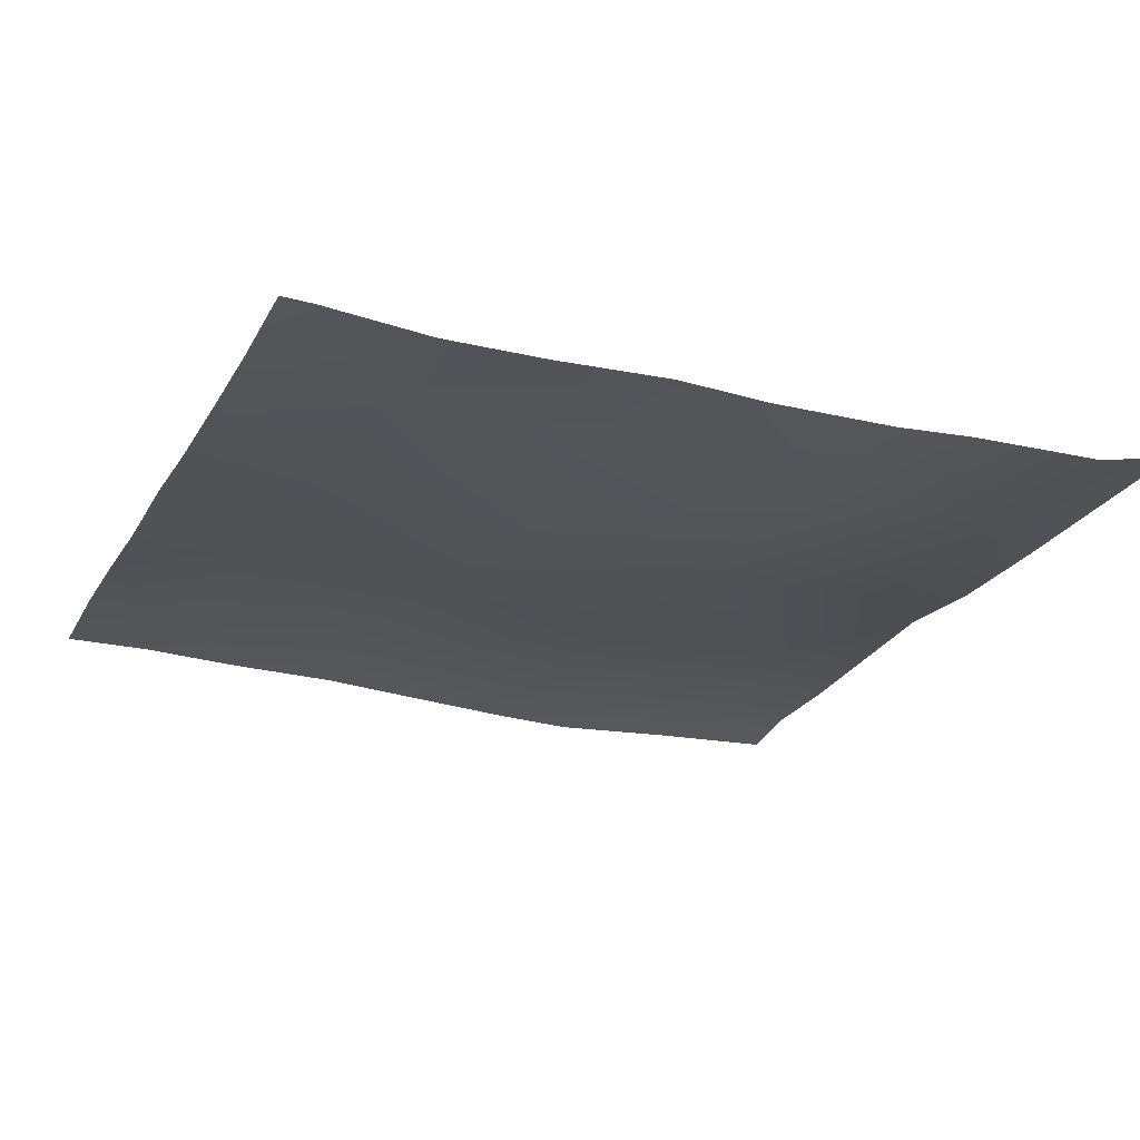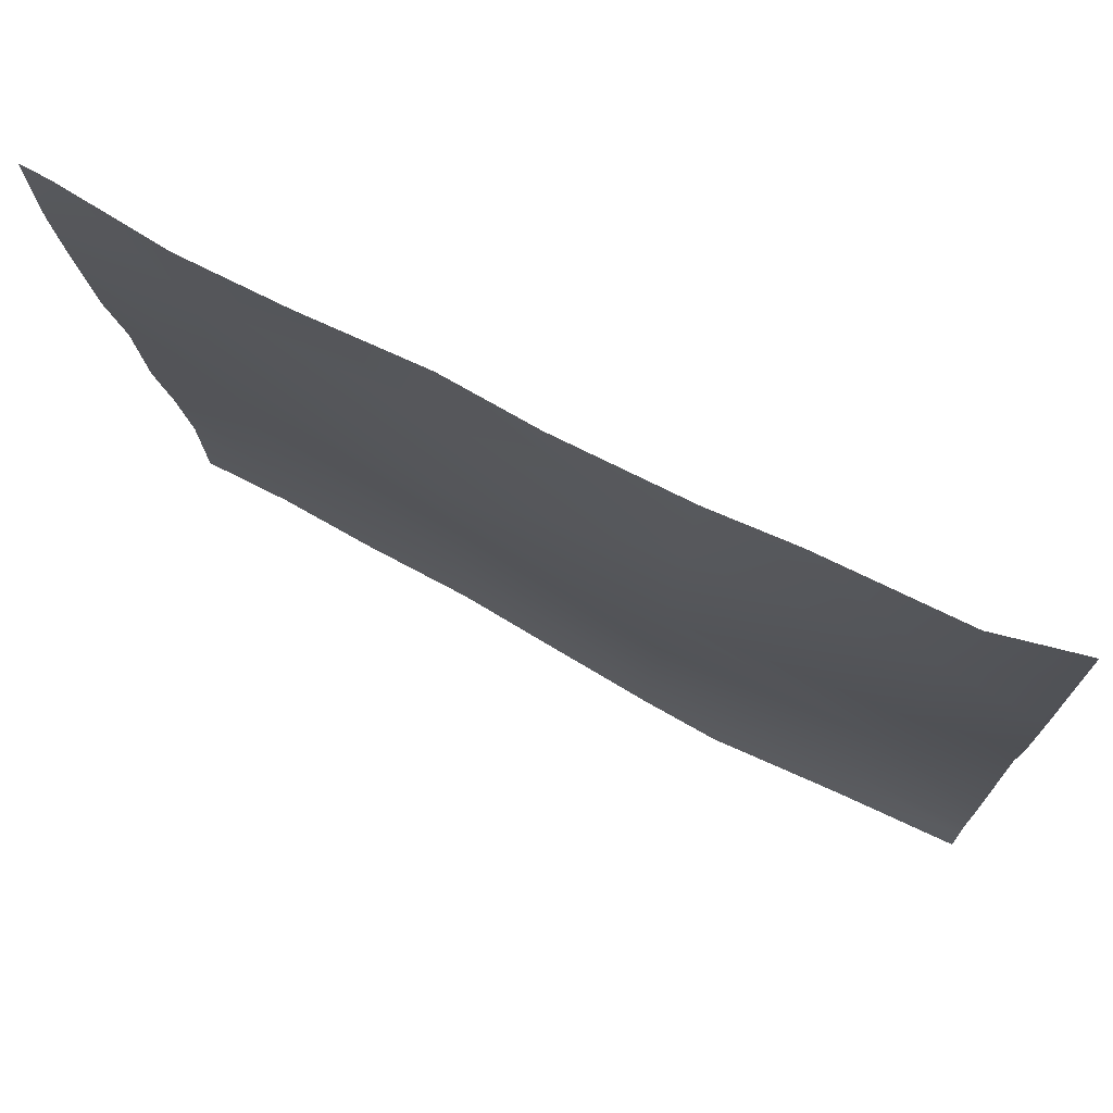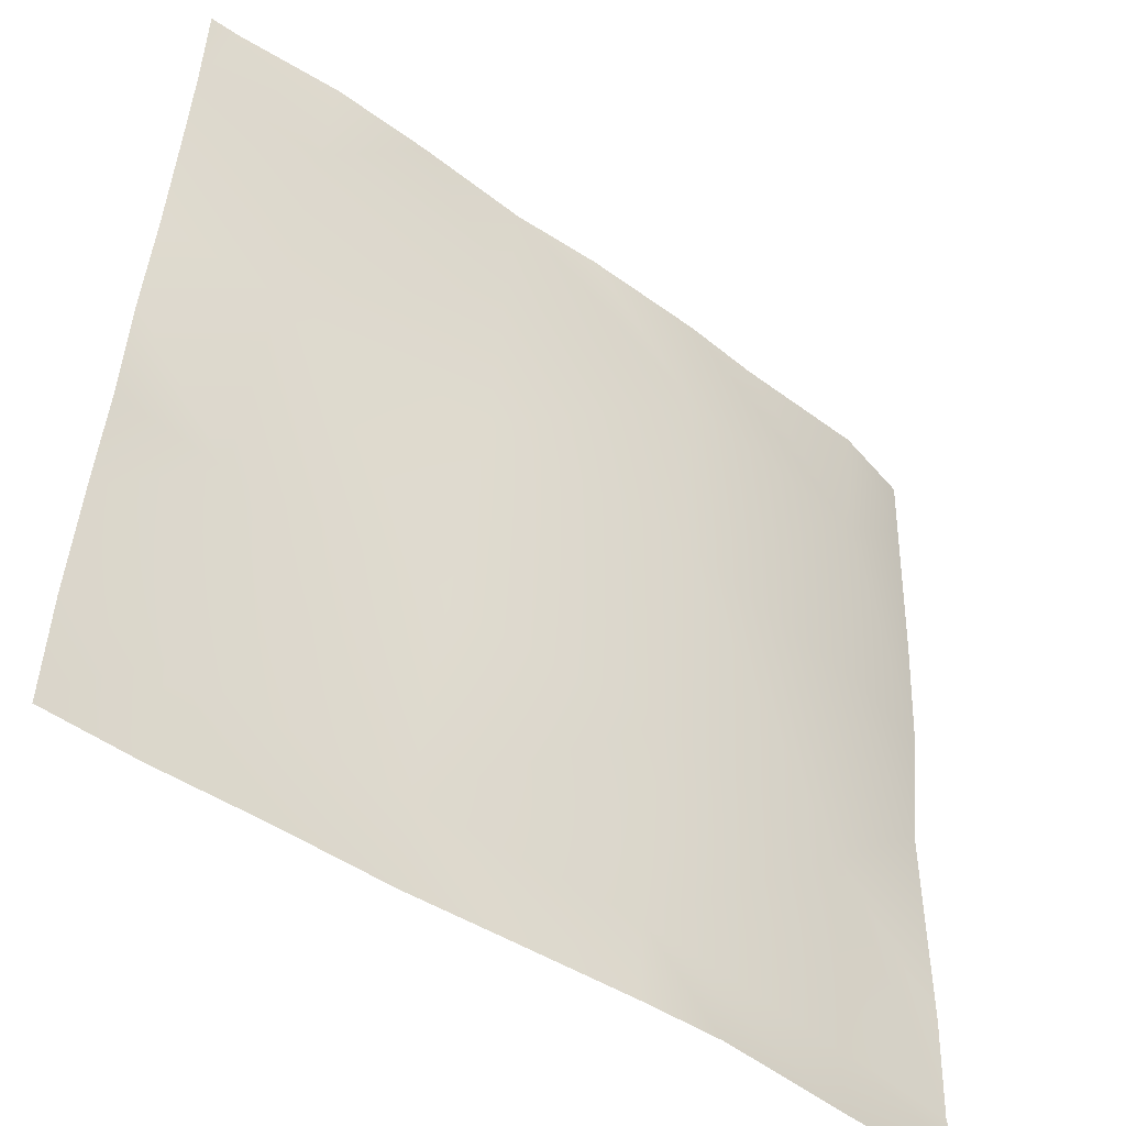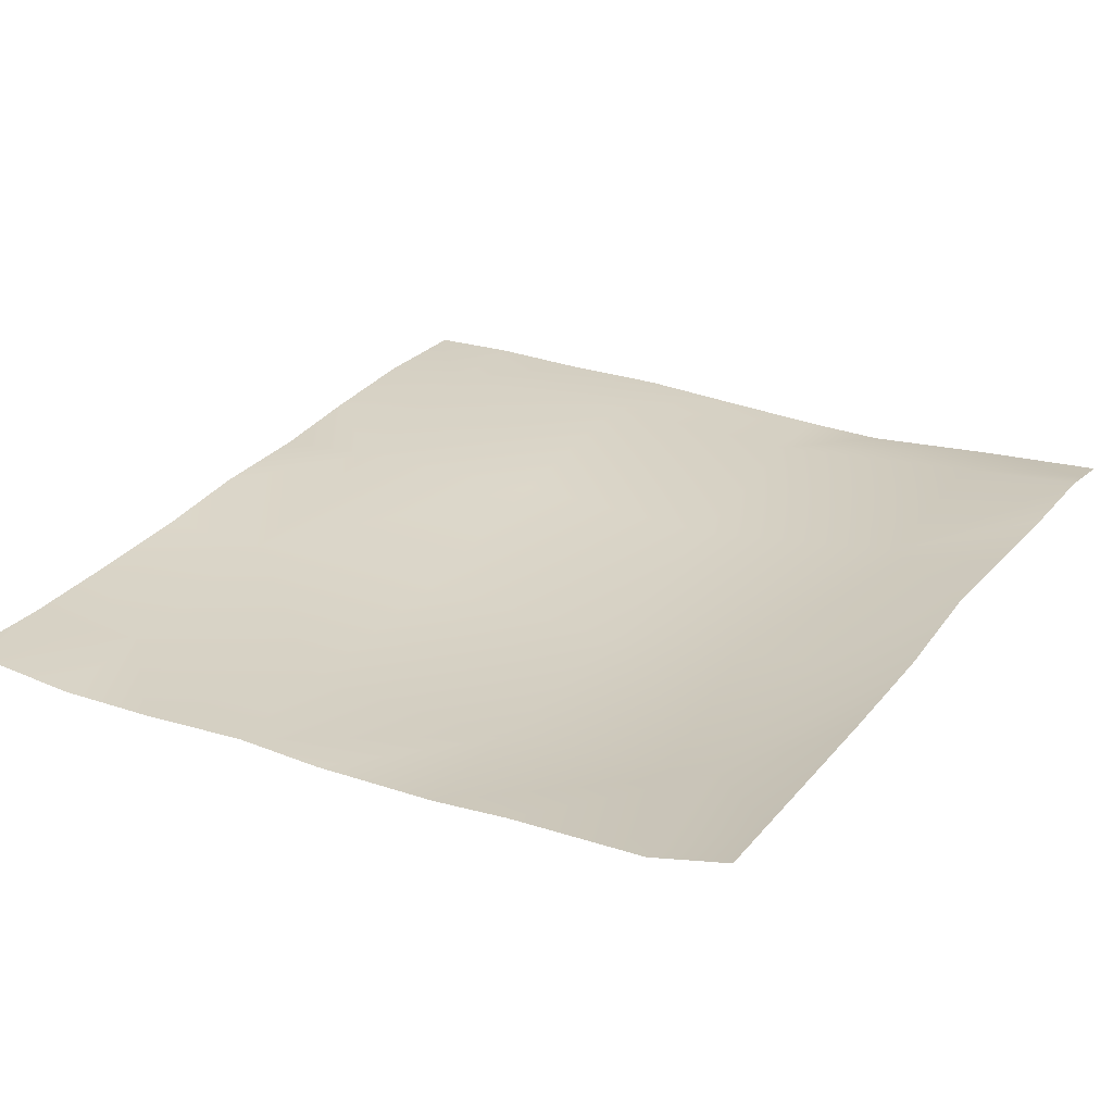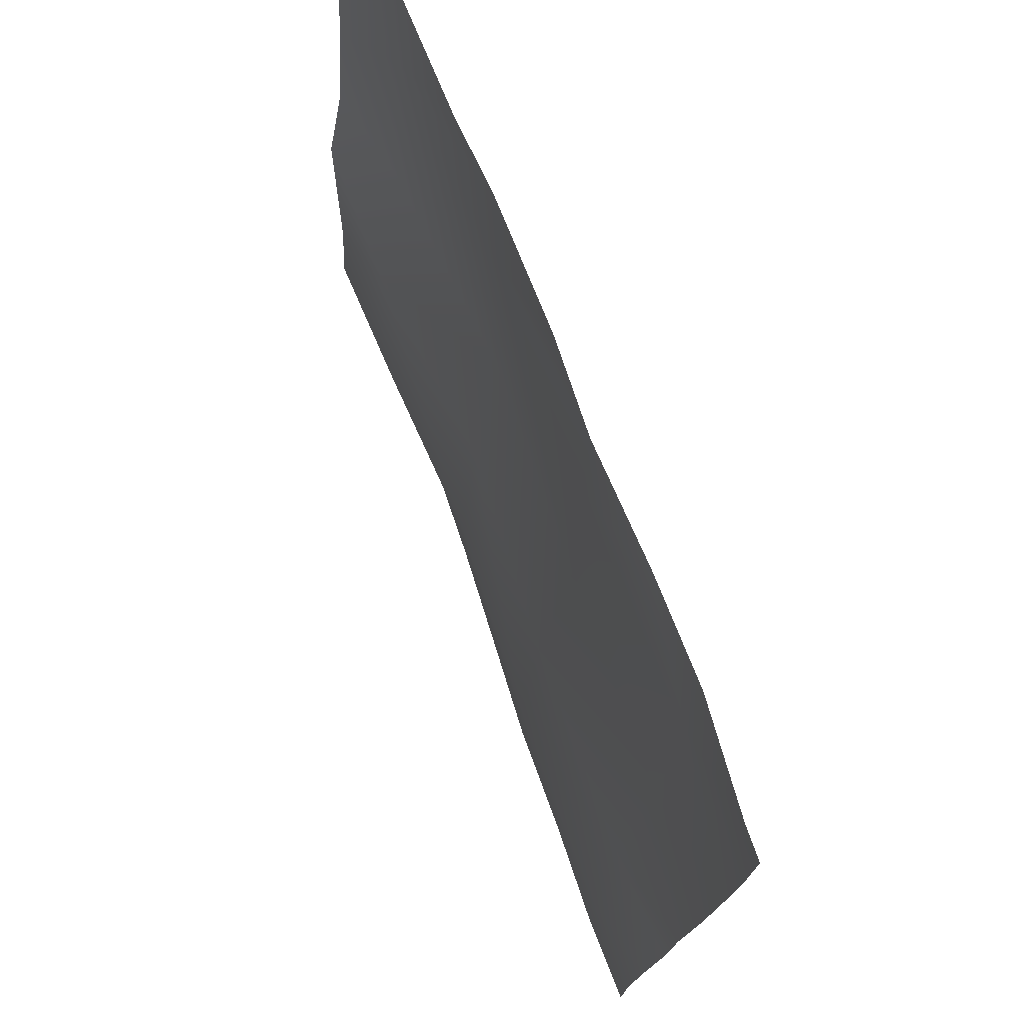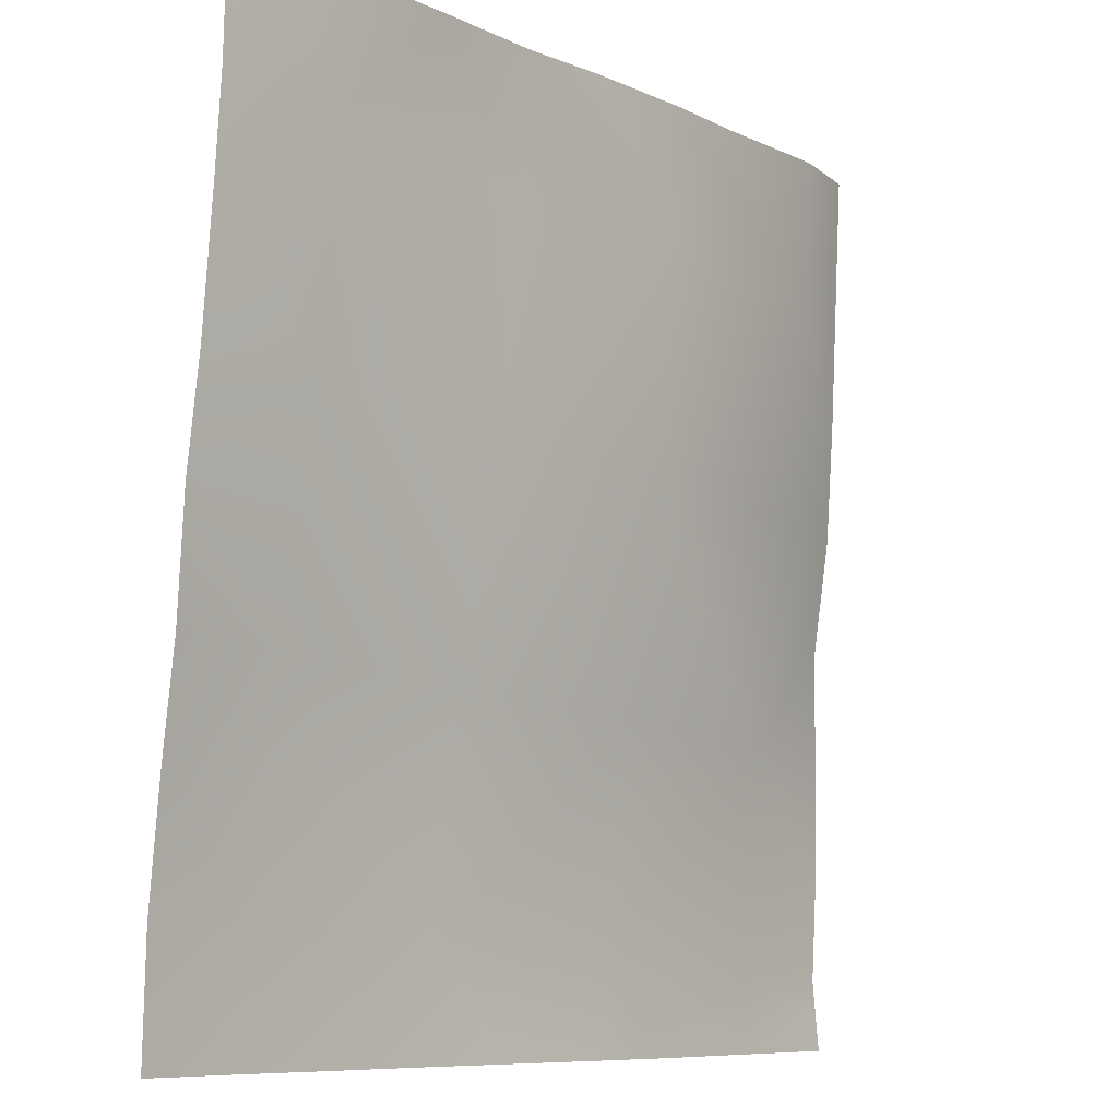
<metadata>
{"format":"obj","ext":"obj","renderer":"f3d","projection":"perspective","resolution":1024,"background":"white","views":[{"elev":-26.9,"azim":-22.5,"up":"+Y"},{"elev":73.0,"azim":28.6,"up":"+Z"},{"elev":-50.3,"azim":-36.8,"up":"+Z"},{"elev":24.9,"azim":31.4,"up":"+Y"},{"elev":74.1,"azim":-109.8,"up":"+Z"},{"elev":-8.5,"azim":-49.0,"up":"+Z"}]}
</metadata>
<code>
v 462.3 2.045 128
v 454.7 2.201 128
v 455.1 1.988 136
v 455.9 0.3661 152
v 471.1 2.087 135.1
v 448 1.771 136.4
v 448 1.981 128.9
v 448 2.007 128
v 448 0.9012 144.8
v 448 -0.103 152.4
v 448 -0.6465 160.8
v 448 -2.538 177.7
v 456.8 -1.87 167.9
v 448 -1.702 168.4
v 471.9 0.497 151.1
v 457.6 -3.112 183.9
v 448 -3.058 184.4
v 470.7 2.097 128
v 486.7 1.384 128
v 487 1.394 134.3
v 477.5 1.782 128
v 502.7 2.057 128
v 503 2.575 133.5
v 492.7 1.269 128
v 512 2.633 128
v 512 2.876 130.6
v 512 3.09 133
v 503.8 1.757 149.4
v 487.8 -0.1797 150.3
v 472.7 -2.074 167.1
v 488.7 -2.359 166.2
v 504.6 -0.5415 165.4
v 512 2.494 156.8
v 512 1.215 165
v 489.5 -2.942 182.2
v 473.6 -2.541 183
v 512 2.693 140.3
v 505.5 -1.468 181.3
v 465.5 -3.557 192
v 458 -3.791 192
v 450.3 -3.29 192
v 448 -3.219 190.1
v 448 -3.274 192
v 474 -2.986 192
v 490 -2.865 192
v 480.7 -3.17 192
v 506 -1.881 192
v 495.9 -2.324 192
v 512 -0.0935 187.2
v 512 -0.344 192
v 512 0.5745 174.1
f 1 2 3
f 3 4 5
f 6 3 7
f 7 2 8
f 7 3 2
f 3 9 4
f 3 6 9
f 10 11 4
f 12 13 14
f 11 13 4
f 11 14 13
f 13 15 4
f 12 16 13
f 12 17 16
f 9 10 4
f 1 5 18
f 1 3 5
f 19 5 20
f 19 21 5
f 18 5 21
f 22 20 23
f 22 24 20
f 19 20 24
f 25 22 26
f 26 23 27
f 26 22 23
f 23 20 28
f 20 5 29
f 29 15 30
f 15 29 5
f 29 30 31
f 30 15 13
f 28 31 32
f 31 28 29
f 32 33 28
f 32 34 33
f 30 35 31
f 20 29 28
f 13 36 30
f 27 28 37
f 27 23 28
f 15 5 4
f 31 38 32
f 39 16 40
f 39 36 16
f 16 36 13
f 40 16 41
f 17 41 16
f 17 42 41
f 42 43 41
f 39 44 36
f 45 35 46
f 44 35 36
f 44 46 35
f 47 38 48
f 45 38 35
f 45 48 38
f 47 49 38
f 47 50 49
f 31 35 38
f 30 36 35
f 34 38 51
f 34 32 38
f 49 51 38
f 33 37 28

</code>
